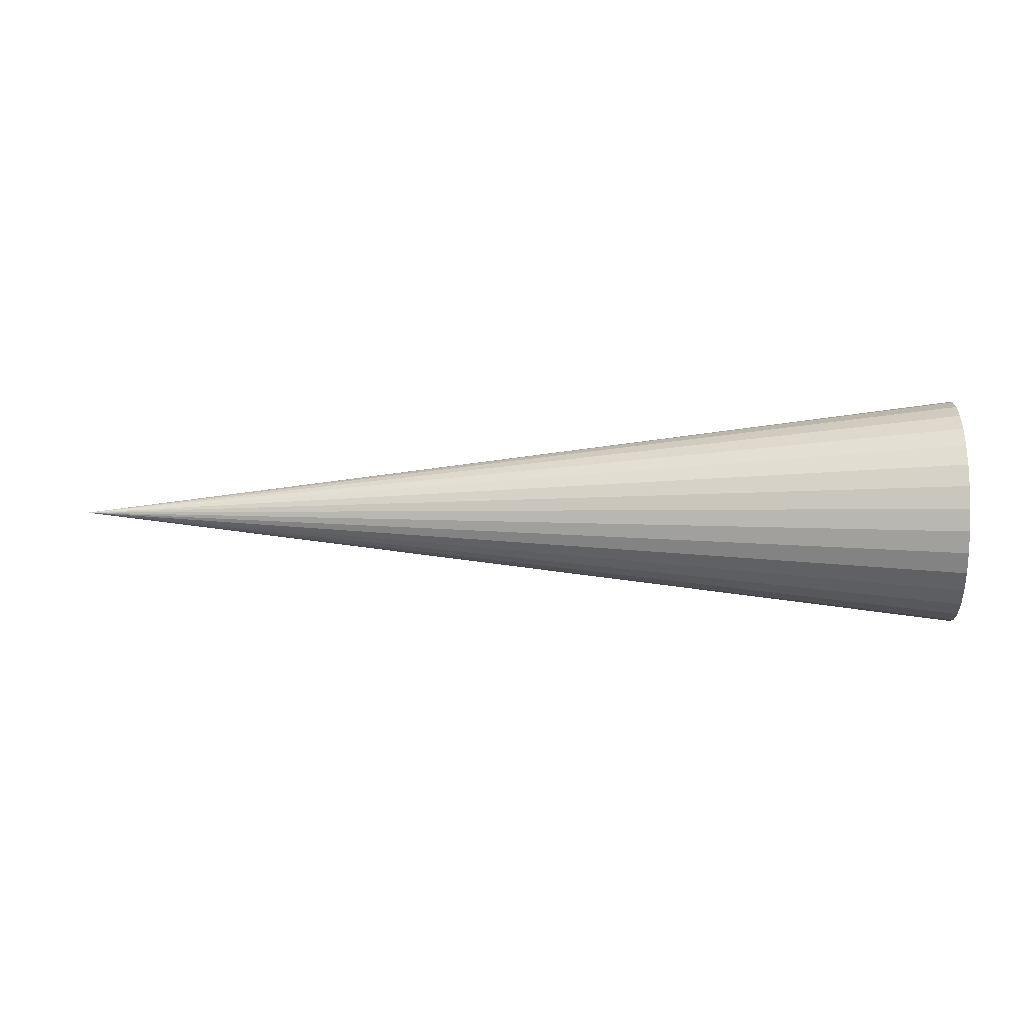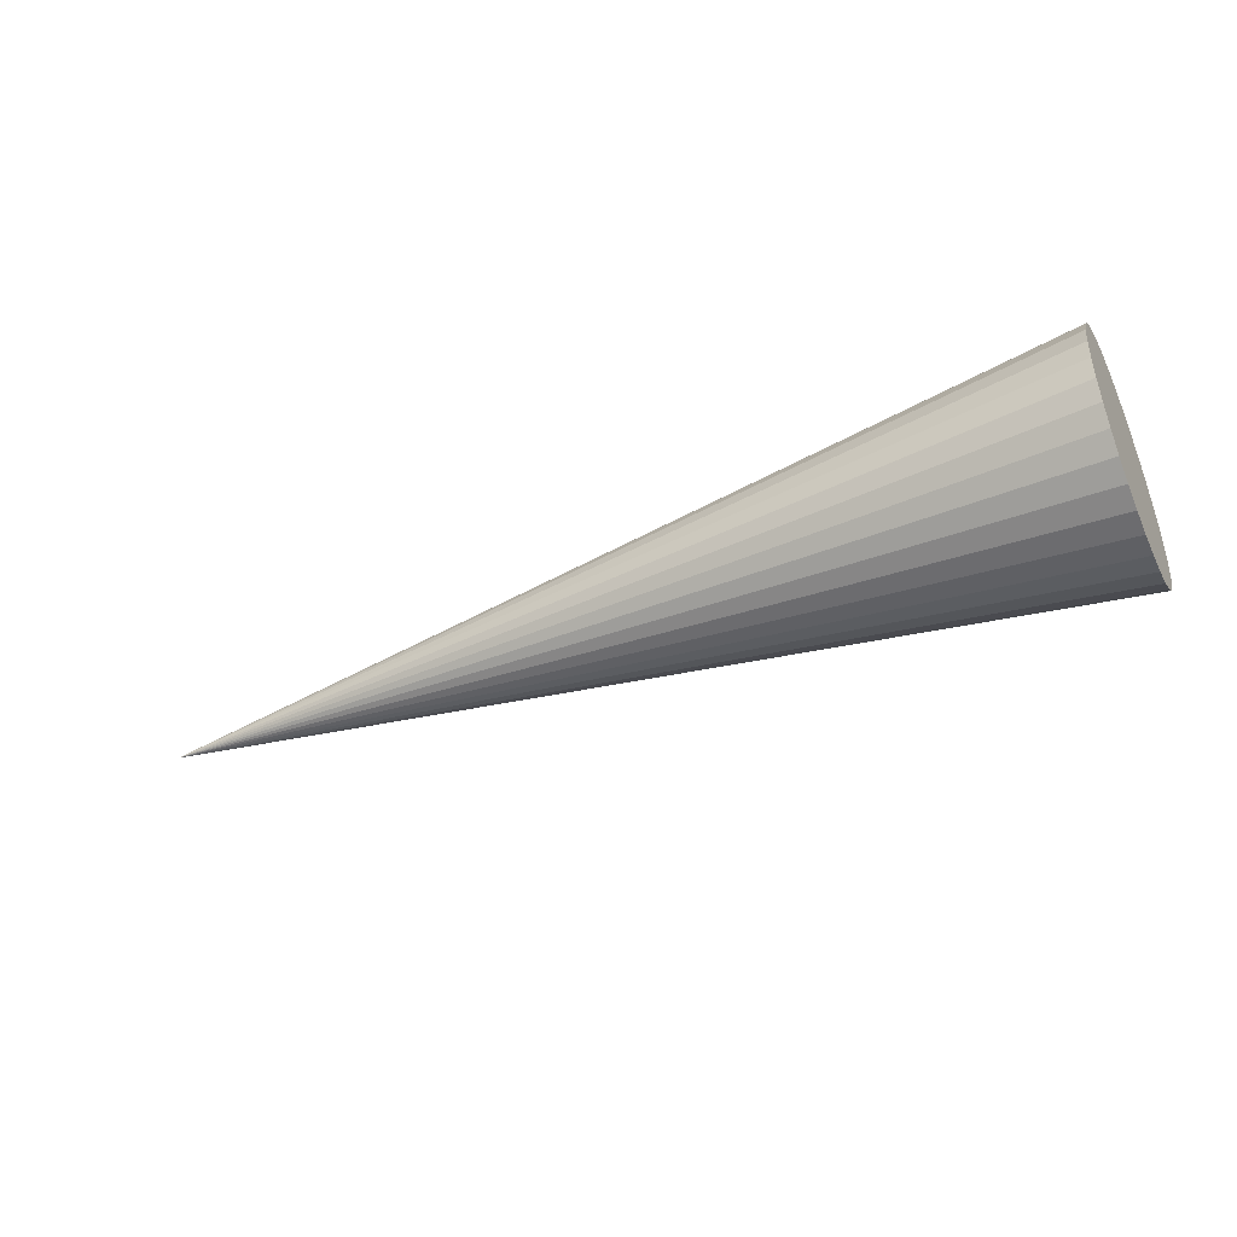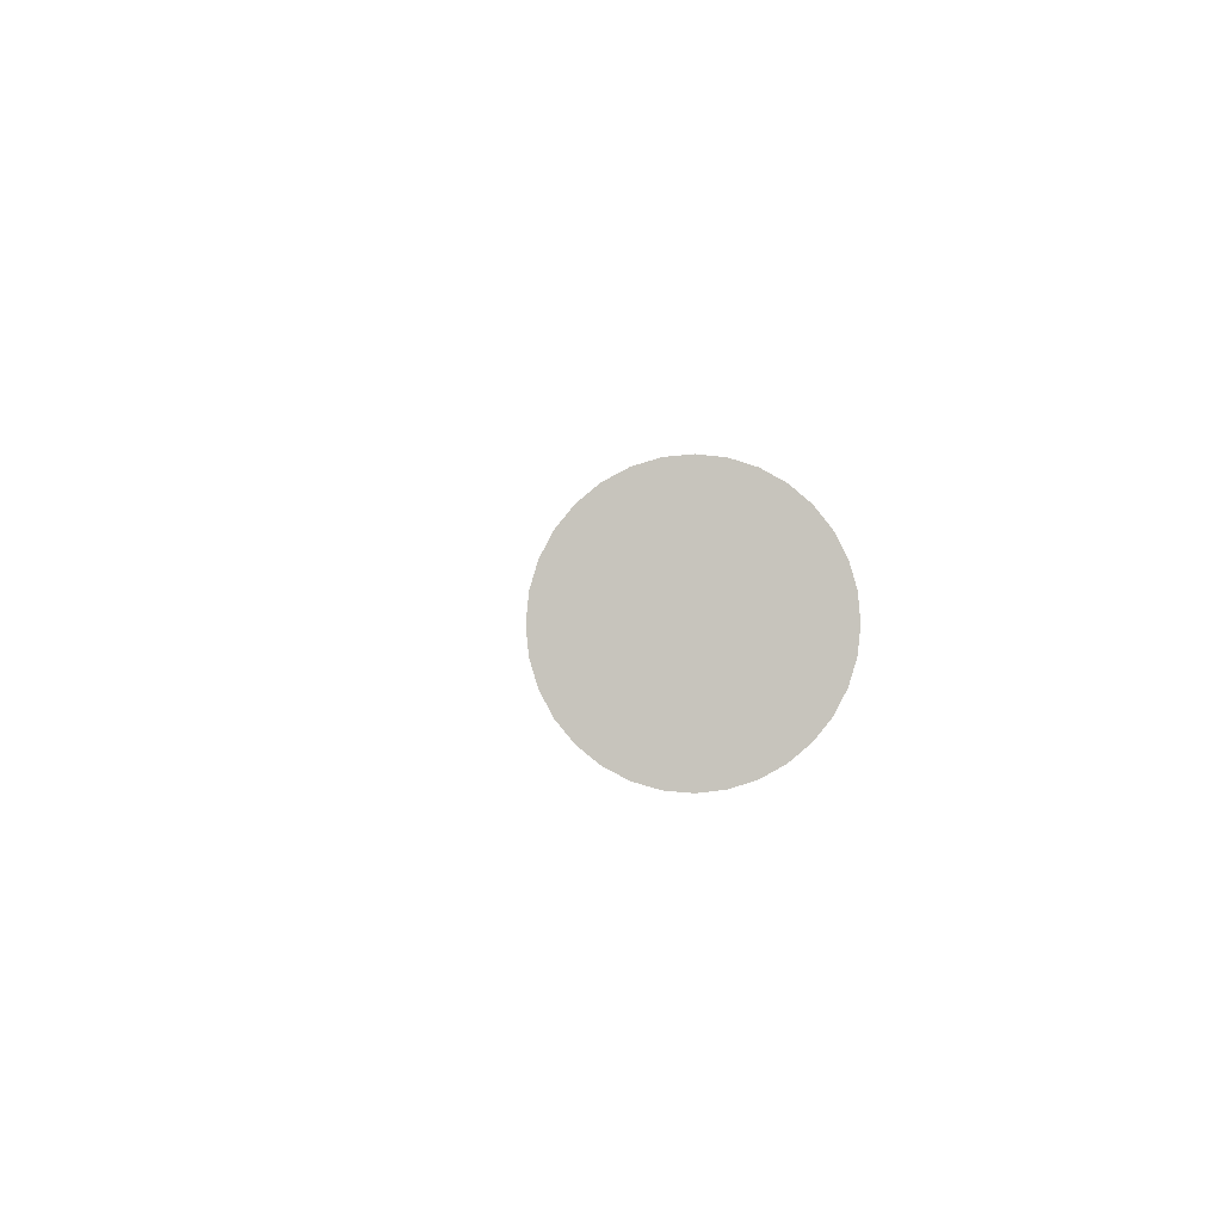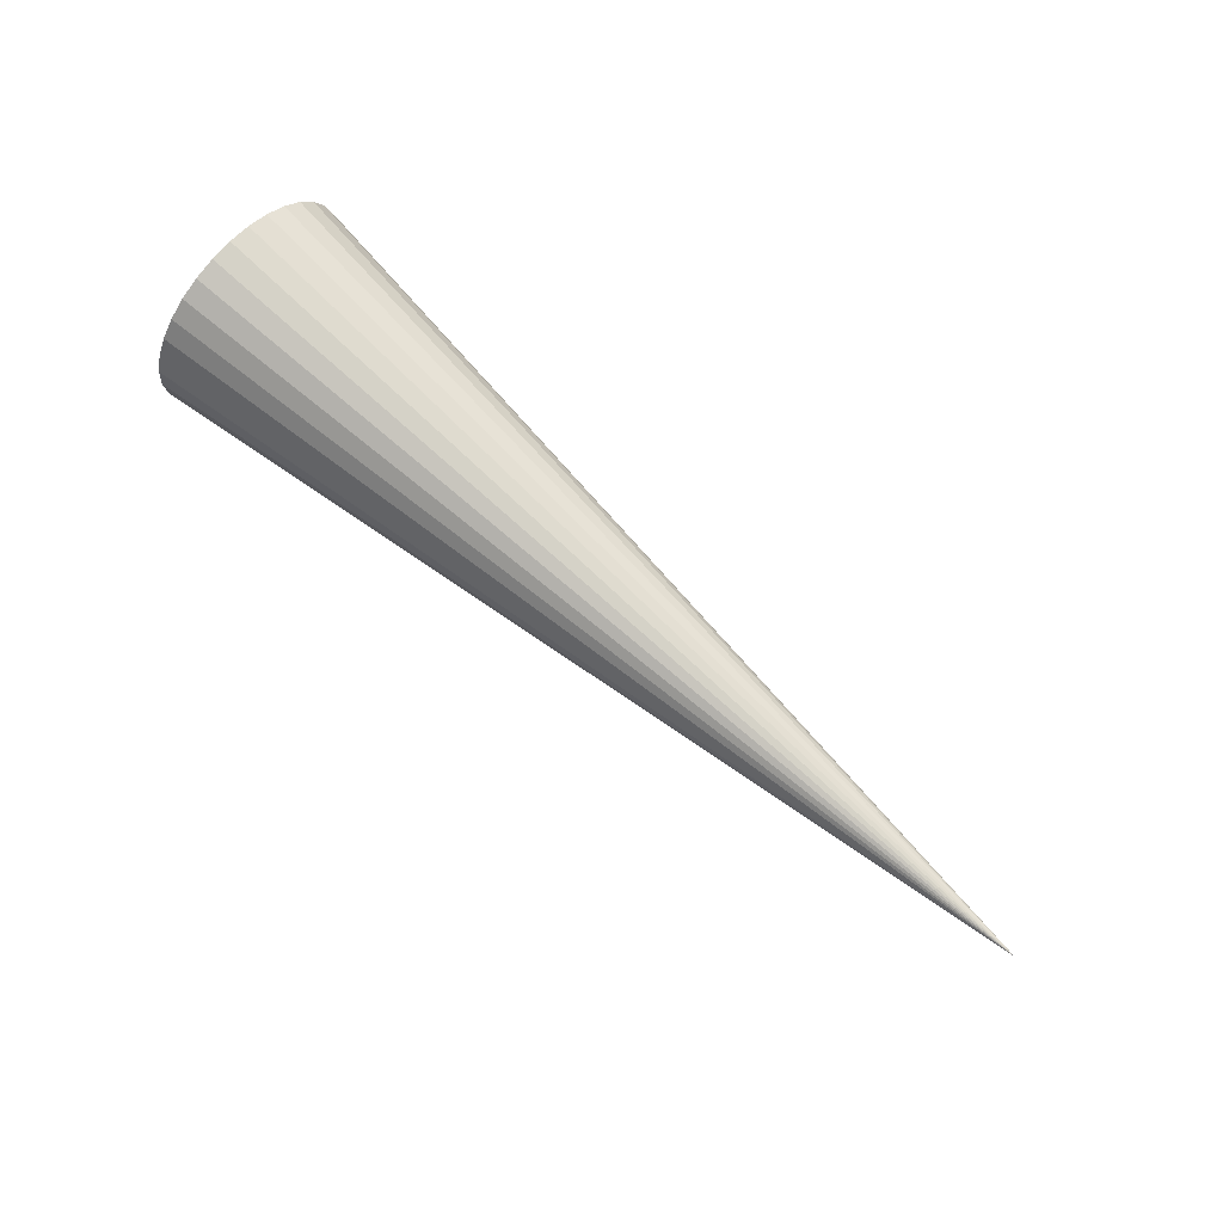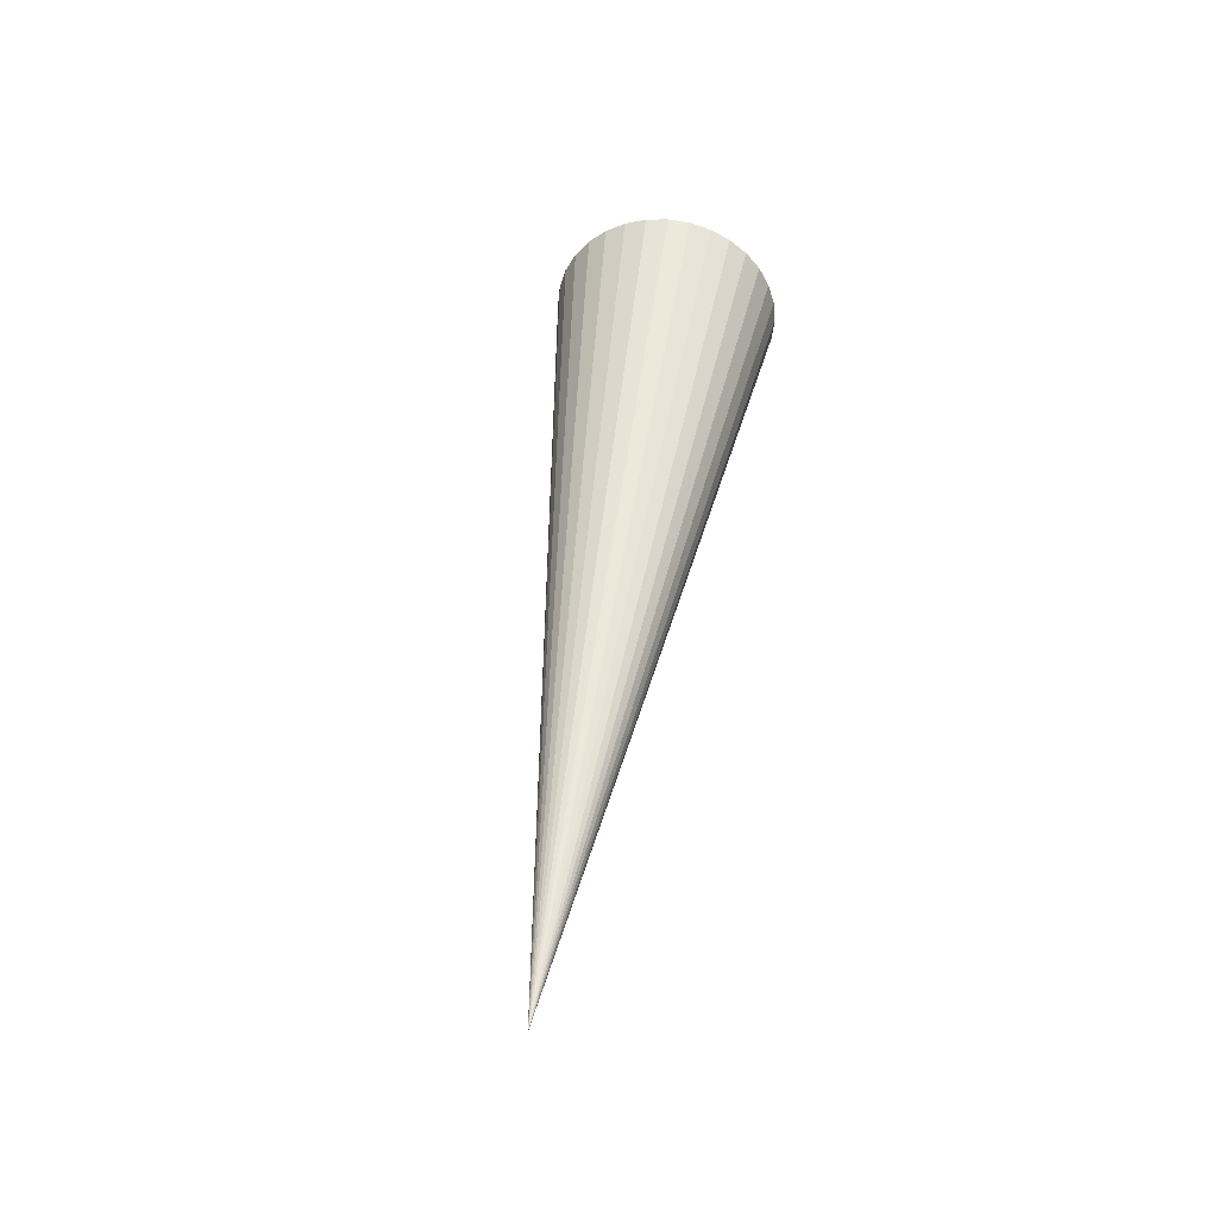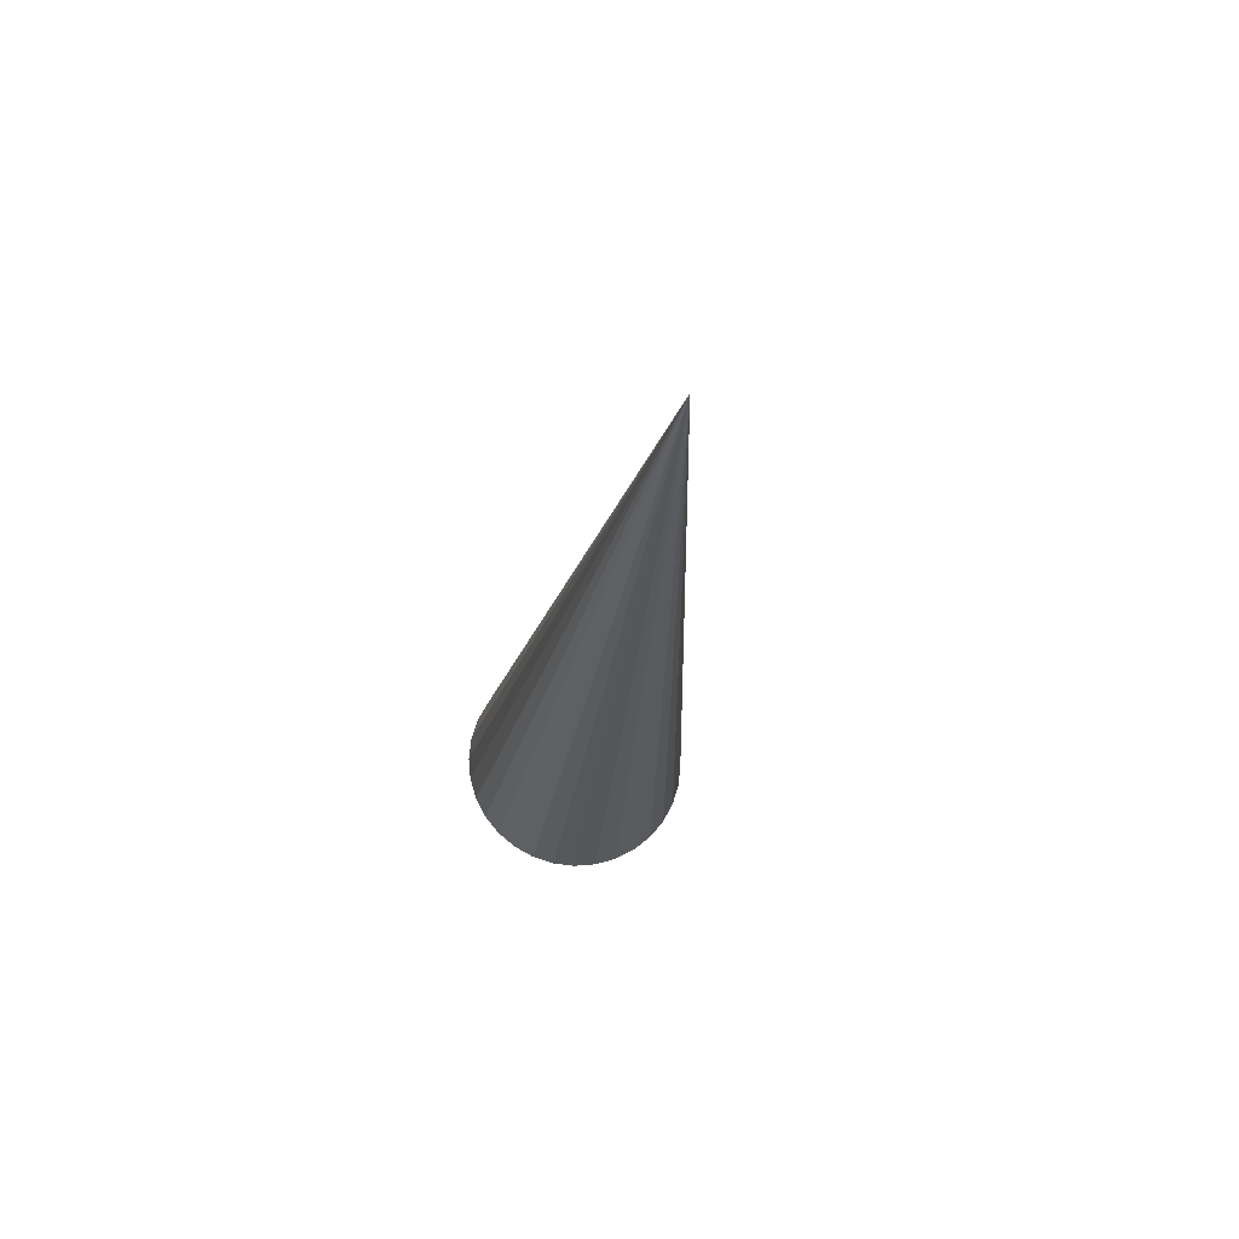
<metadata>
{"format":"obj","ext":"obj","renderer":"f3d","projection":"perspective","resolution":1024,"background":"white","views":[{"elev":-1.3,"azim":-176.3,"up":"+Y"},{"elev":-43.6,"azim":-155.3,"up":"+Z"},{"elev":1.1,"azim":-97.1,"up":"+Z"},{"elev":70.2,"azim":42.3,"up":"+Z"},{"elev":43.3,"azim":97.5,"up":"+Z"},{"elev":-19.7,"azim":84.0,"up":"+Z"}]}
</metadata>
<code>
o 원뿔
v -2 0 -0.5
v 2 -0 0
v -2 -0.09755 -0.4904
v -2 -0.1913 -0.4619
v -2 -0.2778 -0.4157
v -2 -0.3536 -0.3536
v -2 -0.4157 -0.2778
v -2 -0.4619 -0.1913
v -2 -0.4904 -0.09755
v -2 -0.5 -0
v -2 -0.4904 0.09755
v -2 -0.4619 0.1913
v -2 -0.4157 0.2778
v -2 -0.3536 0.3536
v -2 -0.2778 0.4157
v -2 -0.1913 0.4619
v -2 -0.09755 0.4904
v -2 0 0.5
v -2 0.09755 0.4904
v -2 0.1913 0.4619
v -2 0.2778 0.4157
v -2 0.3536 0.3536
v -2 0.4157 0.2778
v -2 0.4619 0.1913
v -2 0.4904 0.09755
v -2 0.5 -0
v -2 0.4904 -0.09755
v -2 0.4619 -0.1913
v -2 0.4157 -0.2778
v -2 0.3536 -0.3536
v -2 0.2778 -0.4157
v -2 0.1913 -0.4619
v -2 0.09755 -0.4904
f 1 2 3
f 3 2 4
f 4 2 5
f 5 2 6
f 6 2 7
f 7 2 8
f 8 2 9
f 9 2 10
f 10 2 11
f 11 2 12
f 12 2 13
f 13 2 14
f 14 2 15
f 15 2 16
f 16 2 17
f 17 2 18
f 18 2 19
f 19 2 20
f 20 2 21
f 21 2 22
f 22 2 23
f 23 2 24
f 24 2 25
f 25 2 26
f 26 2 27
f 27 2 28
f 28 2 29
f 29 2 30
f 30 2 31
f 31 2 32
f 32 2 33
f 33 2 1
f 9 17 25
f 33 1 3
f 3 4 5
f 5 6 7
f 7 8 5
f 8 9 5
f 9 10 11
f 11 12 9
f 12 13 9
f 13 14 17
f 14 15 17
f 15 16 17
f 17 18 19
f 19 20 21
f 21 22 23
f 23 24 25
f 25 26 27
f 27 28 29
f 29 30 33
f 30 31 33
f 31 32 33
f 33 3 5
f 17 19 25
f 19 21 25
f 21 23 25
f 25 27 33
f 27 29 33
f 33 5 9
f 9 13 17
f 33 9 25

</code>
